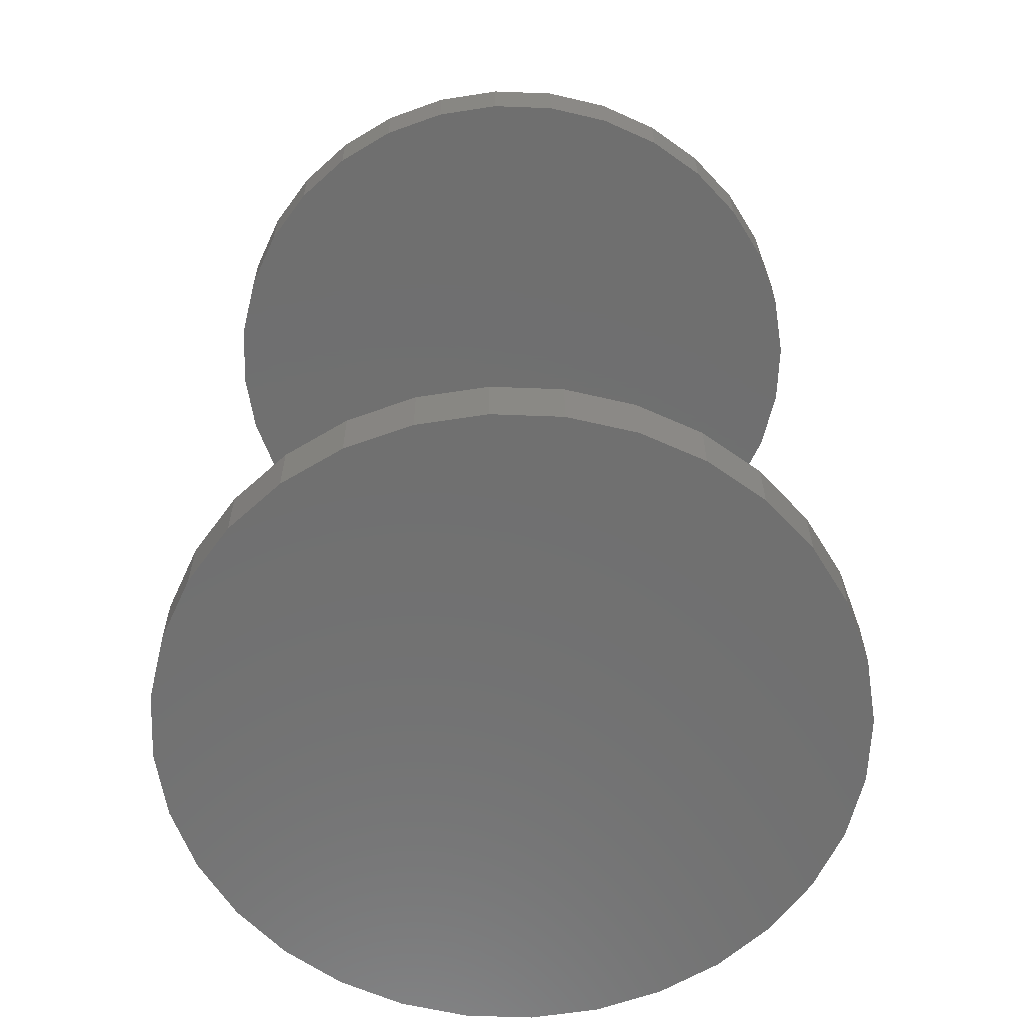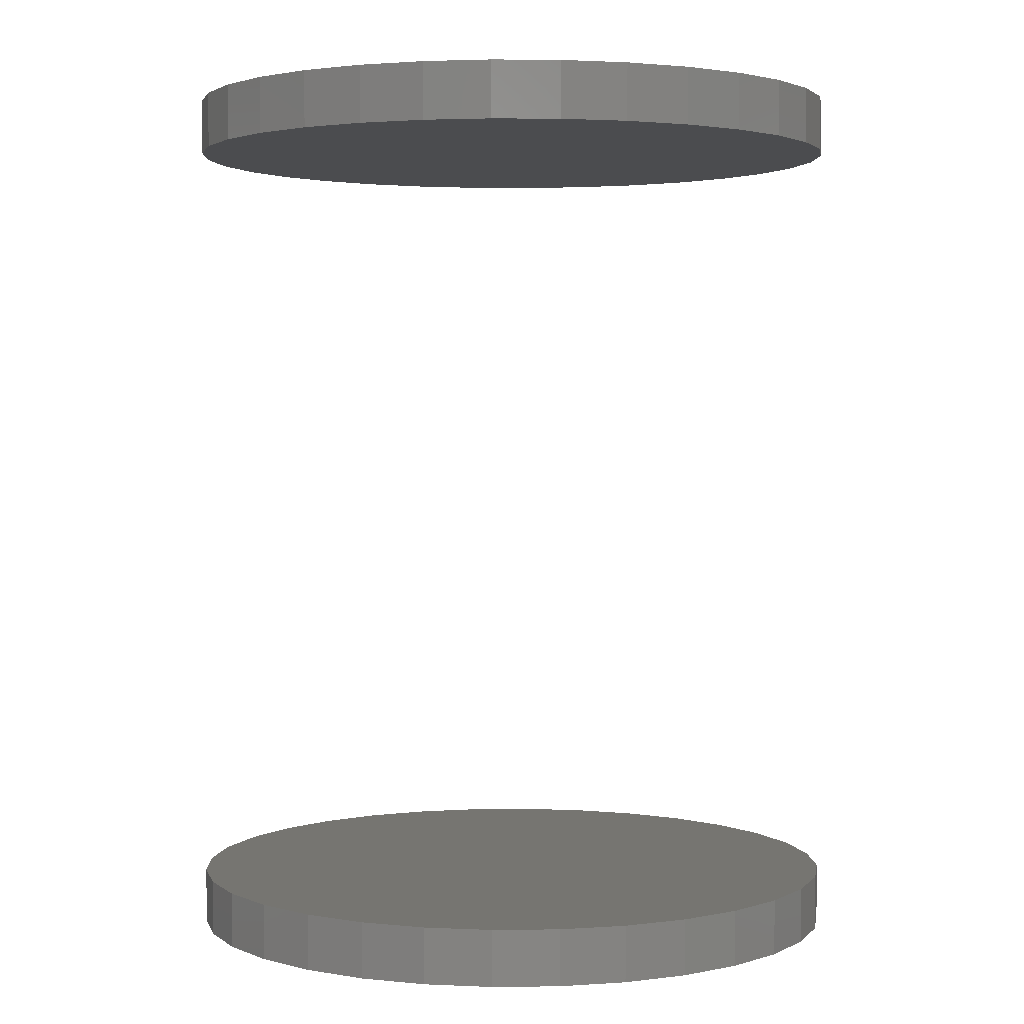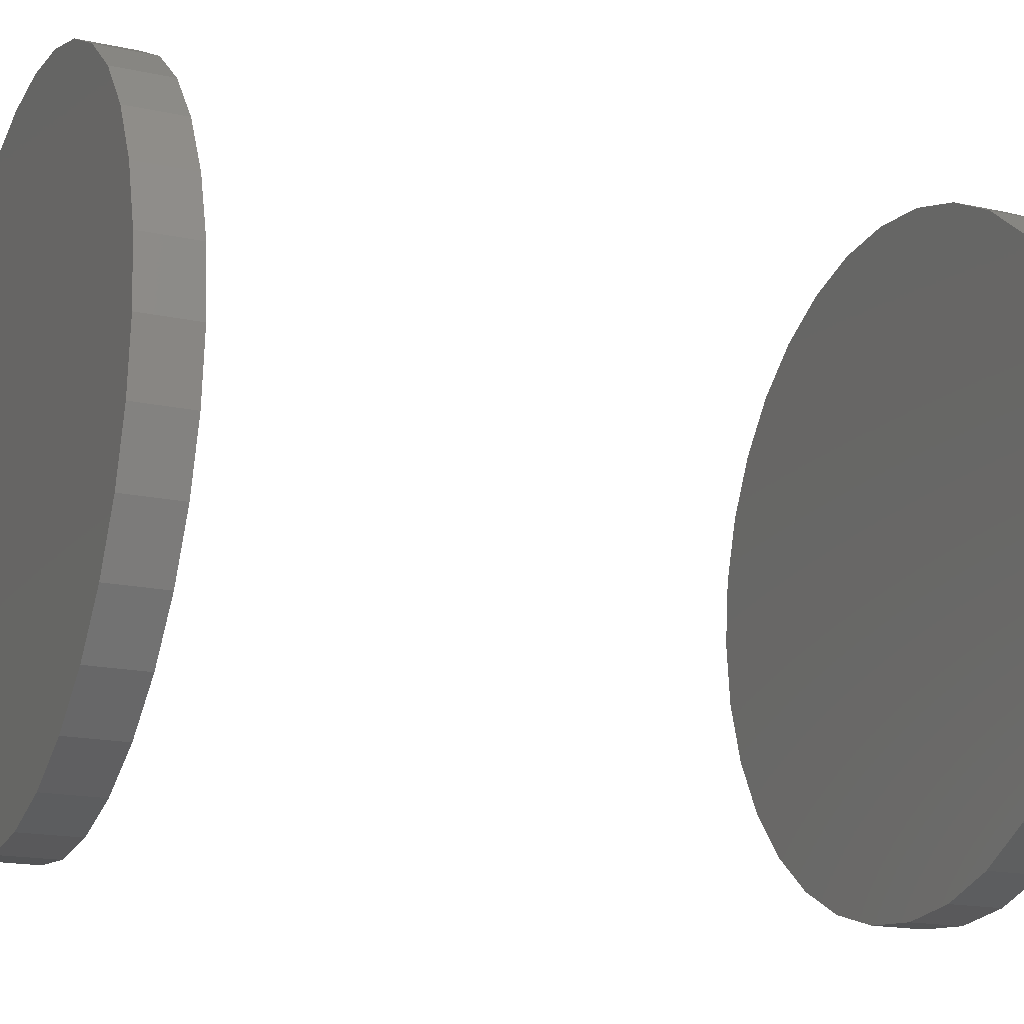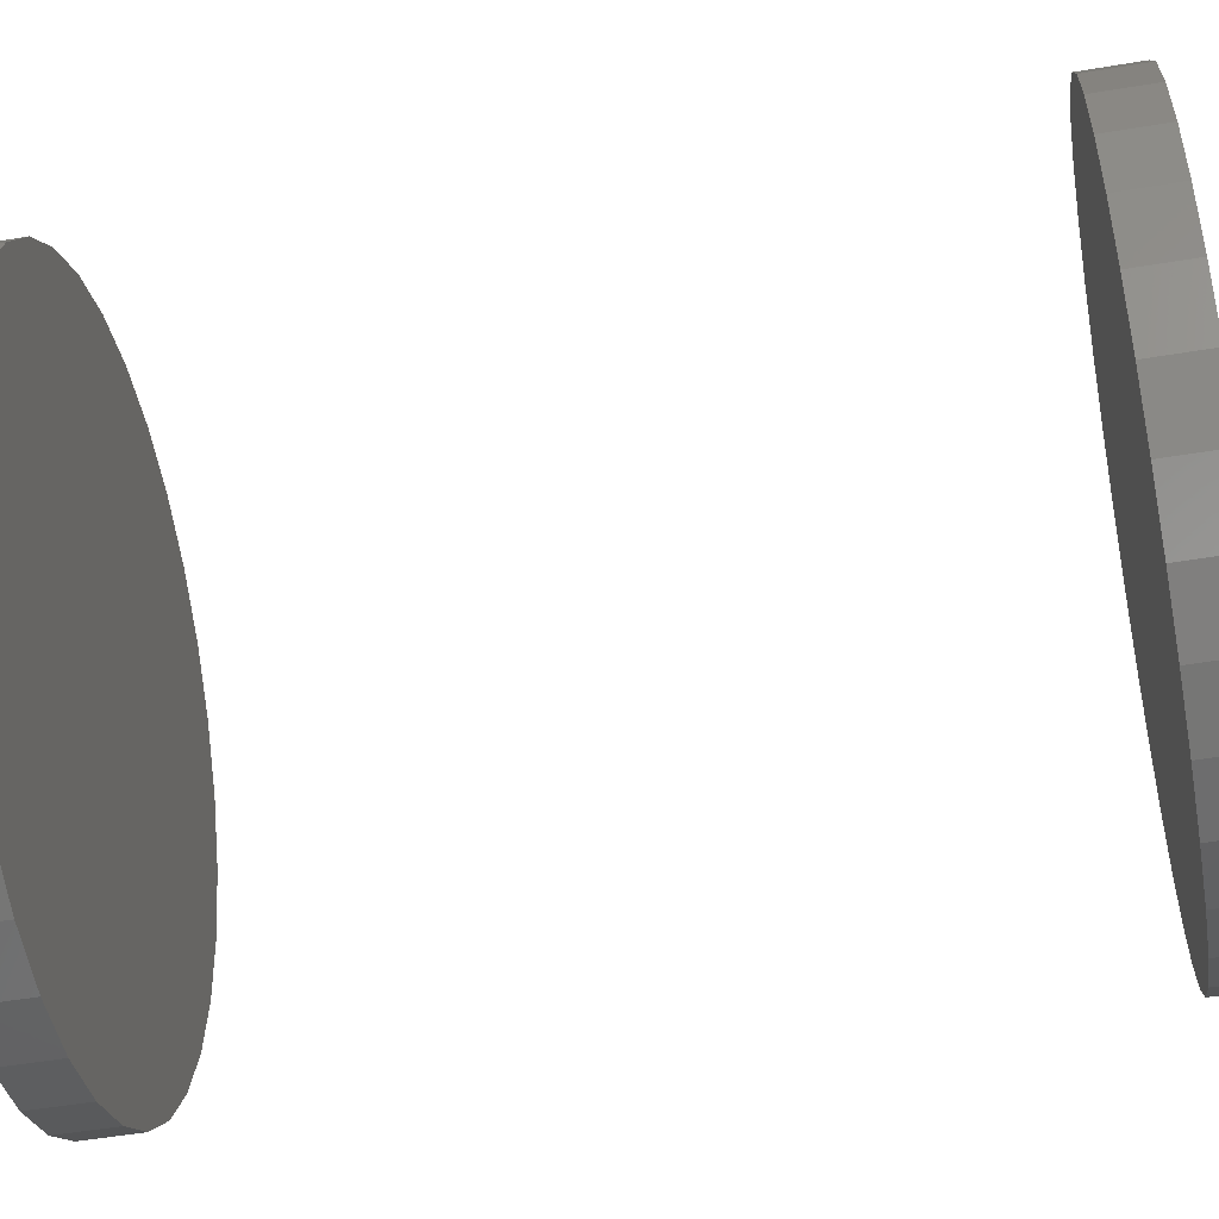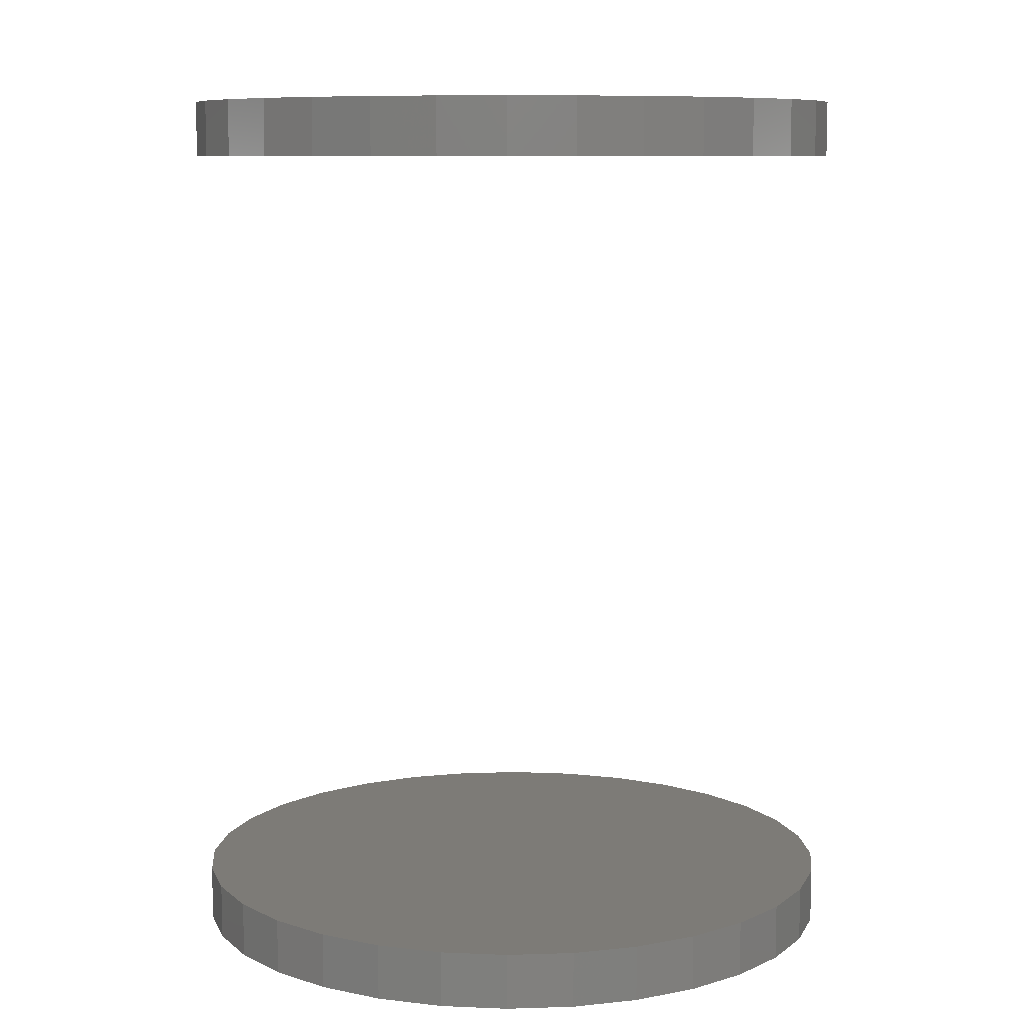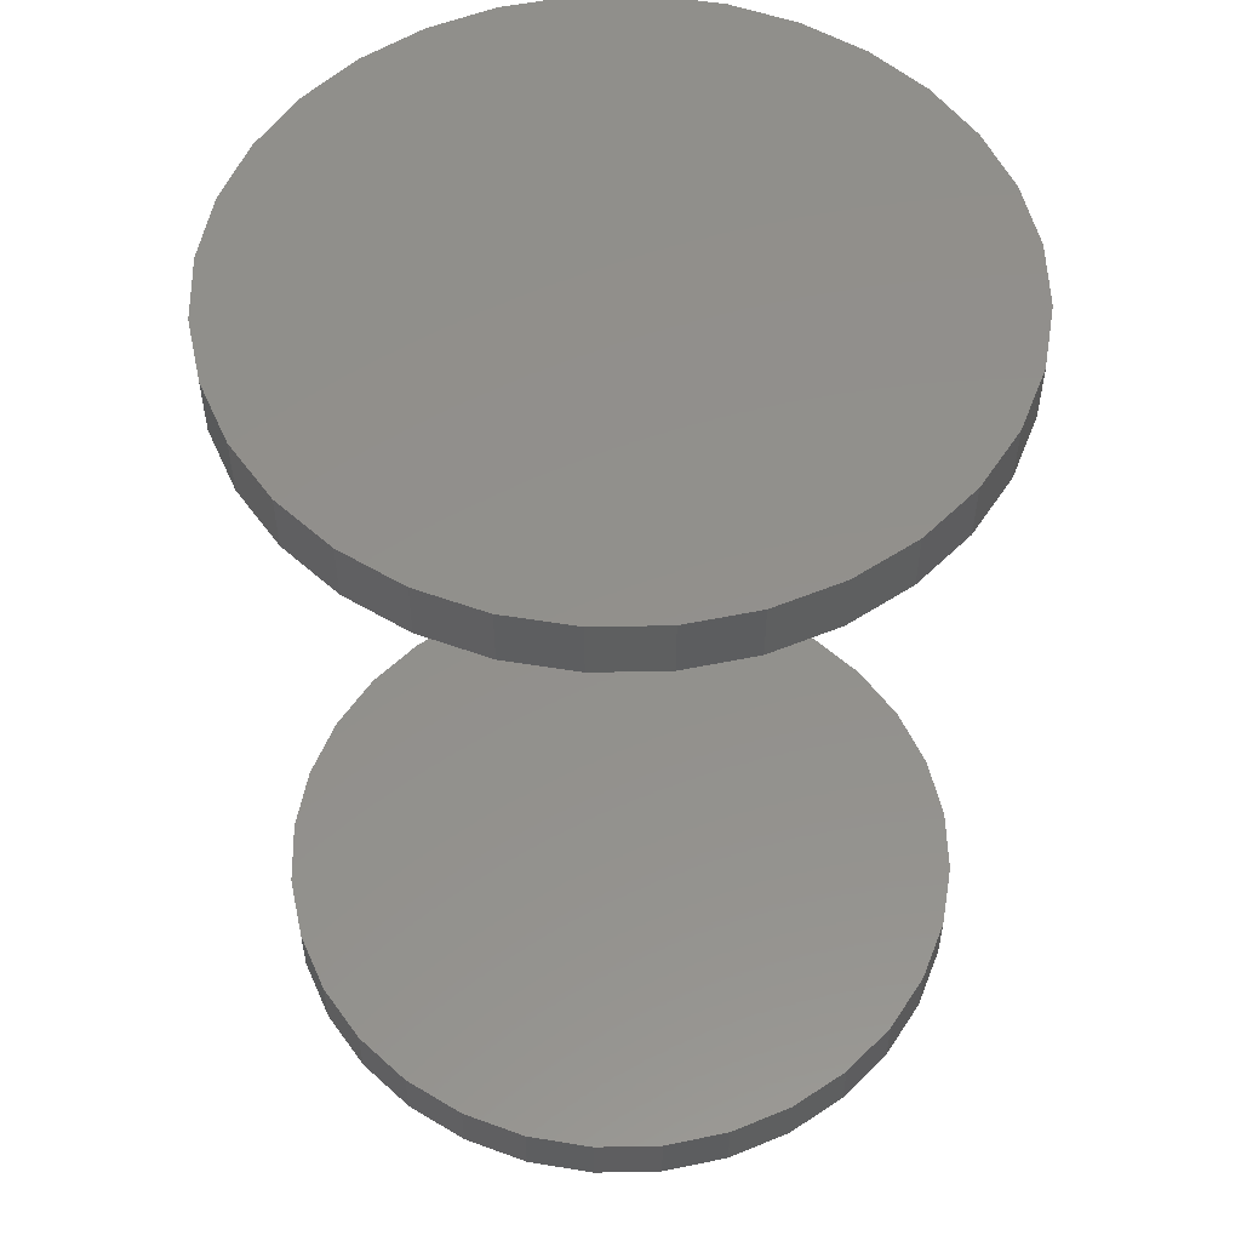
<metadata>
{"format":"stl","ext":"stl","renderer":"f3d","projection":"perspective","resolution":1024,"background":"white","views":[{"elev":-61.6,"azim":-19.1,"up":"+Z"},{"elev":2.5,"azim":82.1,"up":"+Z"},{"elev":-17.2,"azim":-113.6,"up":"+Y"},{"elev":-52.3,"azim":-79.8,"up":"+Y"},{"elev":8.9,"azim":79.6,"up":"+Z"},{"elev":53.4,"azim":4.4,"up":"+Z"}]}
</metadata>
<code>
# stl→obj: 128 verts, 248 faces
v -0.04474 0.4974 0.1172
v -0.04474 0.4974 0.125
v -0.04383 0.5066 0.1172
v -0.04383 0.5066 0.125
v -0.04113 0.5155 0.1172
v -0.04113 0.5155 0.125
v -0.03675 0.5237 0.1172
v -0.03675 0.5237 0.125
v -0.03086 0.5309 0.1172
v -0.03086 0.5309 0.125
v -0.02368 0.5368 0.1172
v -0.02368 0.5368 0.125
v -0.0155 0.5411 0.1172
v -0.0155 0.5411 0.125
v -0.00661 0.5438 0.1172
v -0.00661 0.5438 0.125
v 0.002632 0.5447 0.1172
v 0.002632 0.5447 0.125
v 0.01187 0.5438 0.1172
v 0.01187 0.5438 0.125
v 0.02076 0.5411 0.1172
v 0.02076 0.5411 0.125
v 0.02895 0.5368 0.1172
v 0.02895 0.5368 0.125
v 0.03613 0.5309 0.1172
v 0.03613 0.5309 0.125
v 0.04202 0.5237 0.1172
v 0.04202 0.5237 0.125
v 0.04639 0.5155 0.1172
v 0.04639 0.5155 0.125
v 0.04909 0.5066 0.1172
v 0.04909 0.5066 0.125
v 0.05 0.4974 0.1172
v 0.05 0.4974 0.125
v -0.04474 0.4974 0
v -0.04474 0.4974 0.007812
v -0.04383 0.5066 0
v -0.04383 0.5066 0.007812
v -0.04113 0.5155 0
v -0.04113 0.5155 0.007812
v -0.03675 0.5237 0
v -0.03675 0.5237 0.007812
v -0.03086 0.5309 0
v -0.03086 0.5309 0.007812
v -0.02368 0.5368 0
v -0.02368 0.5368 0.007812
v -0.0155 0.5411 0
v -0.0155 0.5411 0.007812
v -0.00661 0.5438 0
v -0.00661 0.5438 0.007812
v 0.002632 0.5447 0
v 0.002632 0.5447 0.007812
v 0.01187 0.5438 0
v 0.01187 0.5438 0.007812
v 0.02076 0.5411 0
v 0.02076 0.5411 0.007812
v 0.02895 0.5368 0
v 0.02895 0.5368 0.007812
v 0.03613 0.5309 0
v 0.03613 0.5309 0.007812
v 0.04202 0.5237 0
v 0.04202 0.5237 0.007812
v 0.04639 0.5155 0
v 0.04639 0.5155 0.007812
v 0.04909 0.5066 0
v 0.04909 0.5066 0.007812
v 0.05 0.4974 0
v 0.05 0.4974 0.007812
v 0.04909 0.4881 0.1172
v 0.04909 0.4881 0.125
v 0.04639 0.4792 0.1172
v 0.04639 0.4792 0.125
v 0.04202 0.4711 0.1172
v 0.04202 0.4711 0.125
v 0.03613 0.4639 0.1172
v 0.03613 0.4639 0.125
v 0.02895 0.458 0.1172
v 0.02895 0.458 0.125
v 0.02076 0.4536 0.1172
v 0.02076 0.4536 0.125
v 0.01187 0.4509 0.1172
v 0.01187 0.4509 0.125
v 0.002632 0.45 0.1172
v 0.002632 0.45 0.125
v -0.00661 0.4509 0.1172
v -0.00661 0.4509 0.125
v -0.0155 0.4536 0.1172
v -0.0155 0.4536 0.125
v -0.02368 0.458 0.1172
v -0.02368 0.458 0.125
v -0.03086 0.4639 0.1172
v -0.03086 0.4639 0.125
v -0.03675 0.4711 0.1172
v -0.03675 0.4711 0.125
v -0.04113 0.4792 0.1172
v -0.04113 0.4792 0.125
v -0.04383 0.4881 0.1172
v -0.04383 0.4881 0.125
v 0.04909 0.4881 0
v 0.04909 0.4881 0.007812
v 0.04639 0.4792 0
v 0.04639 0.4792 0.007812
v 0.04202 0.4711 0
v 0.04202 0.4711 0.007812
v 0.03613 0.4639 0
v 0.03613 0.4639 0.007812
v 0.02895 0.458 0
v 0.02895 0.458 0.007812
v 0.02076 0.4536 0
v 0.02076 0.4536 0.007812
v 0.01187 0.4509 0
v 0.01187 0.4509 0.007812
v 0.002632 0.45 0
v 0.002632 0.45 0.007812
v -0.00661 0.4509 0
v -0.00661 0.4509 0.007812
v -0.0155 0.4536 0
v -0.0155 0.4536 0.007812
v -0.02368 0.458 0
v -0.02368 0.458 0.007812
v -0.03086 0.4639 0
v -0.03086 0.4639 0.007812
v -0.03675 0.4711 0
v -0.03675 0.4711 0.007812
v -0.04113 0.4792 0
v -0.04113 0.4792 0.007812
v -0.04383 0.4881 0
v -0.04383 0.4881 0.007812
f 1 2 3
f 3 2 4
f 3 4 5
f 5 4 6
f 5 6 7
f 7 6 8
f 7 8 9
f 9 8 10
f 9 10 11
f 11 10 12
f 11 12 13
f 13 12 14
f 13 14 15
f 15 14 16
f 15 16 17
f 17 16 18
f 17 18 19
f 19 18 20
f 19 20 21
f 21 20 22
f 21 22 23
f 23 22 24
f 23 24 25
f 25 24 26
f 25 26 27
f 27 26 28
f 27 28 29
f 29 28 30
f 29 30 31
f 31 30 32
f 31 32 33
f 33 32 34
f 35 36 37
f 37 36 38
f 37 38 39
f 39 38 40
f 39 40 41
f 41 40 42
f 41 42 43
f 43 42 44
f 43 44 45
f 45 44 46
f 45 46 47
f 47 46 48
f 47 48 49
f 49 48 50
f 49 50 51
f 51 50 52
f 51 52 53
f 53 52 54
f 53 54 55
f 55 54 56
f 55 56 57
f 57 56 58
f 57 58 59
f 59 58 60
f 59 60 61
f 61 60 62
f 61 62 63
f 63 62 64
f 63 64 65
f 65 64 66
f 65 66 67
f 67 66 68
f 33 34 69
f 69 34 70
f 69 70 71
f 71 70 72
f 71 72 73
f 73 72 74
f 73 74 75
f 75 74 76
f 75 76 77
f 77 76 78
f 77 78 79
f 79 78 80
f 79 80 81
f 81 80 82
f 81 82 83
f 83 82 84
f 83 84 85
f 85 84 86
f 85 86 87
f 87 86 88
f 87 88 89
f 89 88 90
f 89 90 91
f 91 90 92
f 91 92 93
f 93 92 94
f 93 94 95
f 95 94 96
f 95 96 97
f 97 96 98
f 97 98 1
f 1 98 2
f 67 68 99
f 99 68 100
f 99 100 101
f 101 100 102
f 101 102 103
f 103 102 104
f 103 104 105
f 105 104 106
f 105 106 107
f 107 106 108
f 107 108 109
f 109 108 110
f 109 110 111
f 111 110 112
f 111 112 113
f 113 112 114
f 113 114 115
f 115 114 116
f 115 116 117
f 117 116 118
f 117 118 119
f 119 118 120
f 119 120 121
f 121 120 122
f 121 122 123
f 123 122 124
f 123 124 125
f 125 124 126
f 125 126 127
f 127 126 128
f 127 128 35
f 35 128 36
f 52 50 48
f 54 52 48
f 54 48 56
f 56 48 46
f 56 46 58
f 58 46 44
f 58 44 60
f 60 44 42
f 60 42 62
f 62 42 40
f 62 40 64
f 64 40 38
f 64 38 66
f 100 126 102
f 102 126 124
f 102 124 104
f 104 124 122
f 104 122 106
f 106 122 120
f 106 120 108
f 108 120 118
f 108 118 110
f 110 118 116
f 110 116 114
f 110 114 112
f 66 38 68
f 68 38 36
f 68 36 100
f 100 36 128
f 100 128 126
f 13 15 17
f 13 17 19
f 21 13 19
f 11 13 21
f 23 11 21
f 9 11 23
f 25 9 23
f 7 9 25
f 27 7 25
f 5 7 27
f 29 5 27
f 3 5 29
f 31 3 29
f 71 95 69
f 93 95 71
f 73 93 71
f 91 93 73
f 75 91 73
f 89 91 75
f 77 89 75
f 87 89 77
f 79 87 77
f 85 87 79
f 83 85 79
f 81 83 79
f 95 97 69
f 69 97 1
f 69 1 33
f 33 1 3
f 33 3 31
f 18 16 14
f 20 18 14
f 20 14 22
f 22 14 12
f 22 12 24
f 24 12 10
f 24 10 26
f 26 10 8
f 26 8 28
f 28 8 6
f 28 6 30
f 30 6 4
f 30 4 32
f 70 96 72
f 72 96 94
f 72 94 74
f 74 94 92
f 74 92 76
f 76 92 90
f 76 90 78
f 78 90 88
f 78 88 80
f 80 88 86
f 80 86 84
f 80 84 82
f 32 4 34
f 34 4 2
f 34 2 70
f 70 2 98
f 70 98 96
f 47 49 51
f 47 51 53
f 55 47 53
f 45 47 55
f 57 45 55
f 43 45 57
f 59 43 57
f 41 43 59
f 61 41 59
f 39 41 61
f 63 39 61
f 37 39 63
f 65 37 63
f 101 125 99
f 123 125 101
f 103 123 101
f 121 123 103
f 105 121 103
f 119 121 105
f 107 119 105
f 117 119 107
f 109 117 107
f 115 117 109
f 113 115 109
f 111 113 109
f 125 127 99
f 99 127 35
f 99 35 67
f 67 35 37
f 67 37 65

</code>
